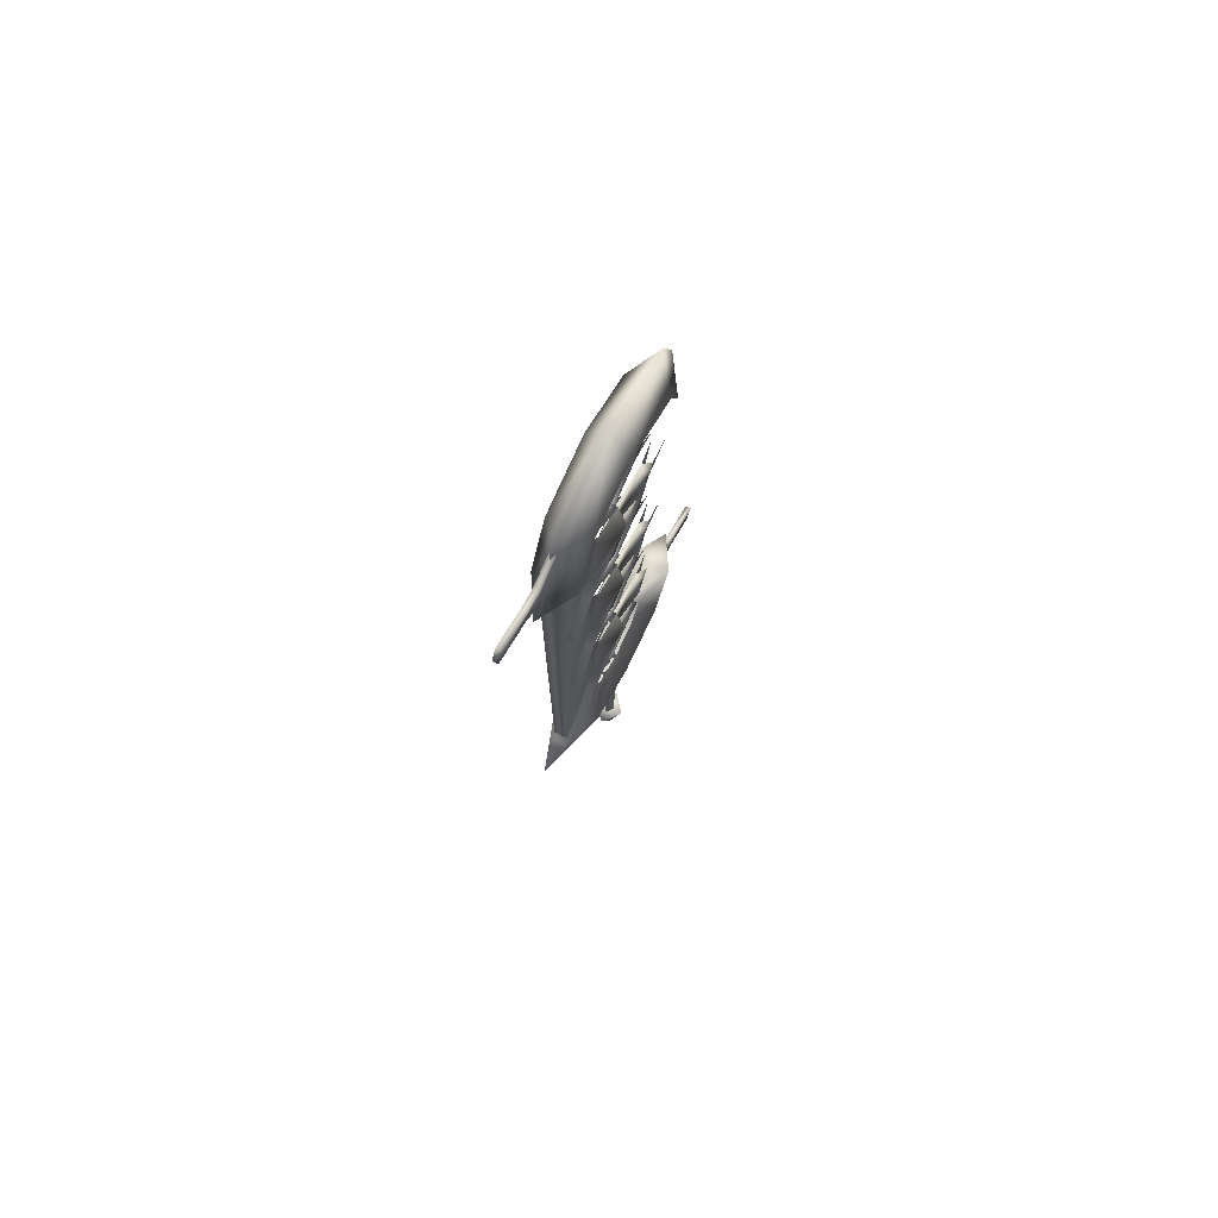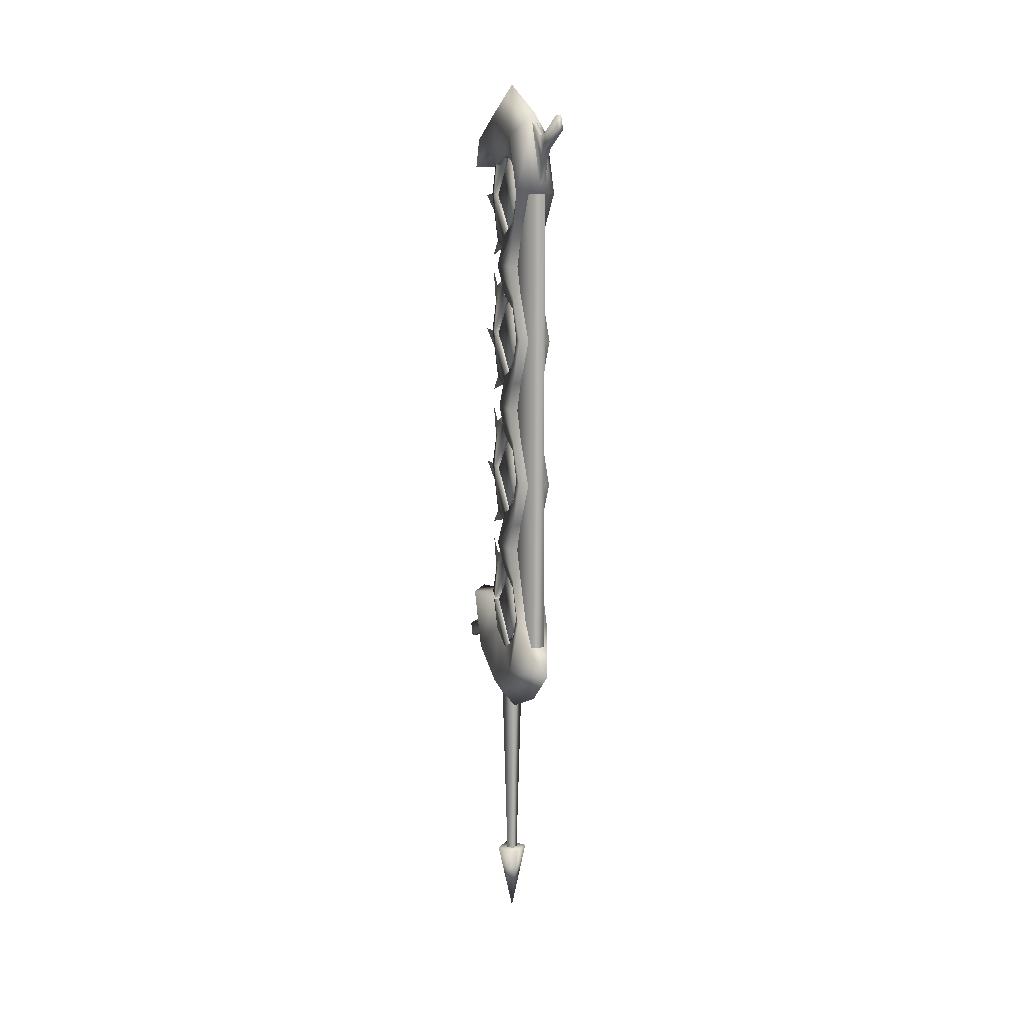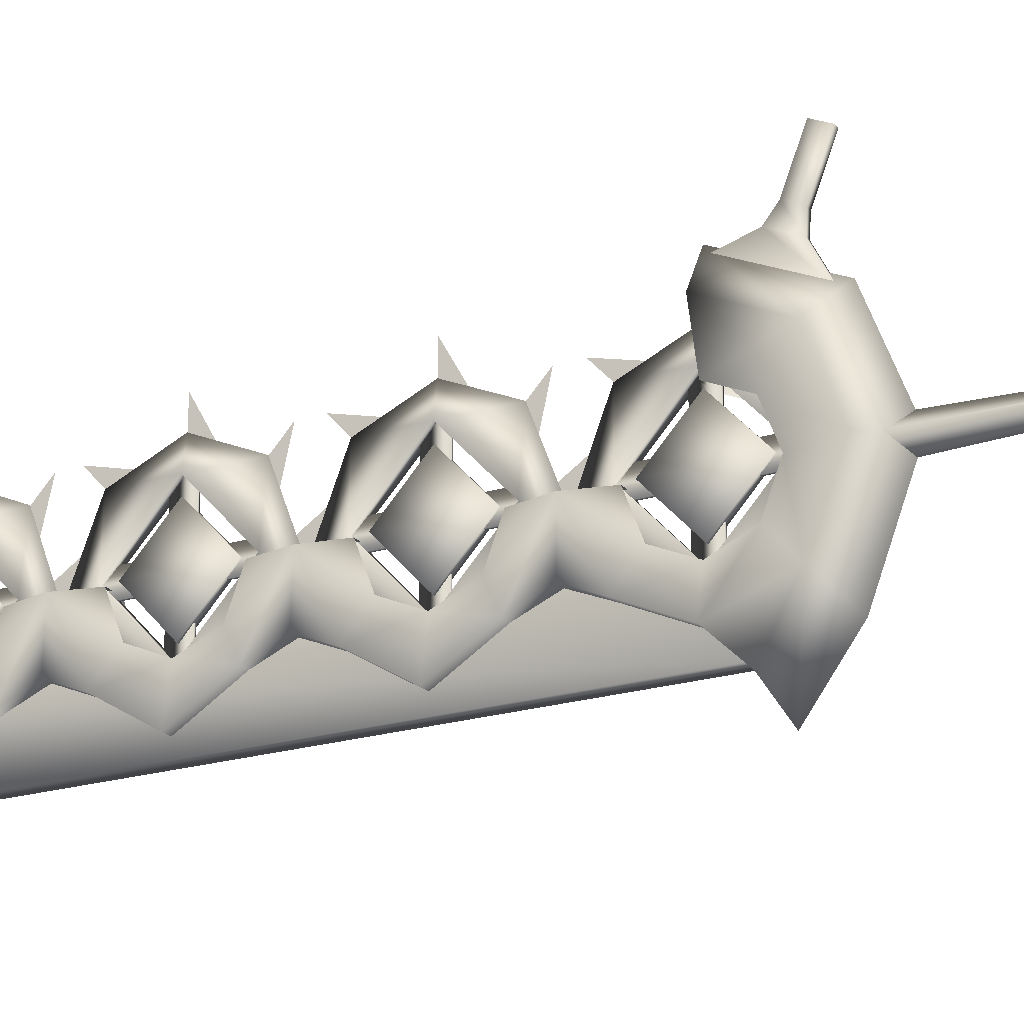
<metadata>
{"format":"obj","ext":"obj","renderer":"f3d","projection":"perspective","resolution":1024,"background":"white","views":[{"elev":73.8,"azim":-153.0,"up":"+Y"},{"elev":10.2,"azim":164.4,"up":"+Y"},{"elev":-21.6,"azim":-61.9,"up":"+Z"}]}
</metadata>
<code>
o MDL_w22sw16_bod00
v 0.0094 2.533 -0.2481
v 0.01 2.486 -0.3381
v 0.01 2.419 -0.3688
v -0.0062 2.533 -0.2481
v 0.01 2.489 -0.385
v 0.01 2.448 -0.4044
v -0.0056 2.486 -0.3381
v 0.0106 2.536 -0.5044
v 0.0106 2.495 -0.5238
v -0.005 2.489 -0.385
v -0.0056 2.419 -0.3688
v -0.0056 2.328 -0.3425
v 0.01 2.328 -0.3425
v -0.005 2.448 -0.4044
v -0.0044 2.495 -0.5238
v -0.0044 2.536 -0.5044
v 0.0069 0.8001 0.2288
v 0.0063 0.8463 0.3187
v 0.0063 0.9132 0.3494
v -0.0088 0.8001 0.2288
v 0.0063 0.8432 0.3656
v 0.0063 0.8844 0.385
v -0.0088 0.8463 0.3187
v 0.0056 0.7963 0.485
v 0.0056 0.8376 0.5044
v -0.0094 0.8432 0.3656
v -0.0094 0.9132 0.3494
v -0.0087 1.006 0.3231
v 0.0063 1.006 0.3237
v -0.0094 0.8844 0.385
v -0.01 0.8376 0.5044
v -0.01 0.7963 0.485
v 0.025 1.099 -0.1075
v 0.0469 1.229 -0.0113
v 0.0244 1.136 -0.0113
v 0.0475 1.143 -0.1863
v 0.025 1.01 -0.1475
v 0.0475 1.01 -0.2475
v 0.0475 1.229 -0.1506
v -0.045 1.229 -0.1506
v 0.0475 1.315 -0.1863
v 0.0244 0.8844 -0.0113
v 0.0594 0.8432 -0.1931
v 0.025 0.9213 -0.1075
v 0.0587 0.7732 -0.0106
v 0.0237 0.9213 0.085
v 0.0575 0.8432 0.1719
v 0.0238 1.01 0.1244
v 0.0575 1.011 0.2475
v 0.0019 0.7769 -0.2644
v 0.0006 0.6807 -0.0113
v 0.0025 0.8844 -0.41
v 0.0281 0.9357 -0.3225
v -0.0237 0.9357 -0.3225
v -0.0006 0.7769 0.2412
v -0.0575 0.7732 -0.0106
v -0.0587 0.8432 0.1713
v -0.0012 1.01 0.3462
v -0.0594 1.011 0.2475
v 0.025 1.537 -0.1075
v 0.0413 1.666 -0.0113
v 0.0244 1.574 -0.0113
v 0.0475 1.581 -0.1863
v 0.025 1.448 -0.1475
v 0.0481 1.448 -0.2688
v 0.0475 1.666 -0.1506
v -0.045 1.666 -0.1506
v 0.0475 1.752 -0.1863
v 0.025 1.359 -0.1075
v 0.025 1.974 -0.1075
v 0.0469 2.104 -0.0113
v 0.0244 2.011 -0.0113
v 0.0475 2.018 -0.1863
v 0.025 1.885 -0.1475
v 0.0481 1.885 -0.2688
v 0.0475 2.104 -0.1506
v -0.045 2.104 -0.1506
v 0.0475 2.19 -0.1863
v 0.025 1.796 -0.1075
v 0.025 2.234 -0.1075
v -0.0562 2.322 -0.2694
v 0.06 2.322 -0.2688
v 0.025 2.323 -0.1475
v 0.0594 2.491 -0.1931
v 0.025 2.412 -0.1075
v 0.0244 2.449 -0.0113
v 0.0238 2.412 0.085
v 0.0588 2.56 -0.0106
v 0.0575 2.491 0.1713
v -0.0231 2.449 -0.0113
v -0.0237 2.412 0.0844
v 0.0006 2.65 -0.0113
v 0.0019 2.553 -0.2644
v -0.0006 2.553 0.2412
v -0.0012 2.437 0.2937
v 0.0575 2.406 0.2087
v 0.0019 2.32 -0.3694
v 0.0244 1.323 -0.0113
v 0.0244 1.759 -0.0113
v 0.0244 2.198 -0.0113
v -0.0456 1.229 -0.0113
v -0.0225 1.099 -0.1075
v -0.0231 1.136 -0.0113
v -0.045 1.143 -0.1869
v -0.0225 0.9213 -0.1075
v -0.0569 0.8432 -0.1937
v -0.0231 0.8844 -0.0113
v -0.0444 1.01 -0.2481
v -0.0225 1.01 -0.1475
v -0.0237 0.9213 0.0844
v -0.0237 1.01 0.1244
v -0.0406 1.666 -0.0113
v -0.0225 1.537 -0.1075
v -0.0231 1.574 -0.0113
v -0.0444 1.448 -0.2688
v -0.045 1.581 -0.1869
v -0.045 1.315 -0.1869
v -0.0225 1.359 -0.1075
v -0.0225 1.448 -0.1475
v -0.0456 2.104 -0.0113
v -0.0225 1.974 -0.1075
v -0.0231 2.011 -0.0113
v -0.0225 1.885 -0.1475
v -0.045 2.018 -0.1869
v -0.0444 1.885 -0.2688
v -0.045 2.19 -0.1869
v -0.045 1.752 -0.1869
v -0.0225 1.796 -0.1075
v -0.0225 2.234 -0.1075
v -0.0225 2.323 -0.1475
v -0.0569 2.491 -0.1937
v -0.0225 2.412 -0.1075
v -0.0575 2.56 -0.0106
v -0.0587 2.491 0.1713
v -0.0587 2.406 0.2087
v -0.0231 1.323 -0.0113
v -0.0231 1.759 -0.0113
v -0.0231 2.198 -0.0113
v 0.0213 0.9132 -0.3063
v -0.0175 2.325 -0.3063
v 0.0213 2.325 -0.3063
v -0.0175 0.9132 -0.3063
v -0.02 2.325 -0.1506
v -0.02 0.9132 -0.1506
v 0.0225 2.325 -0.1506
v 0.0225 0.9132 -0.1506
v 0.0006 0.7763 -0.0494
v 0.0006 0.1538 -0.0281
v 0.015 0.1538 -0.0106
v -0.0137 0.1538 -0.0106
v 0.0006 0.1538 0.0063
v 0.0006 0.7763 0.0275
v 0.0331 0.7763 -0.0106
v -0.0319 0.7763 -0.0113
v 0 0.2013 0.0425
v 0.0006 -0.0037 -0.0106
v 0.0463 0.2013 -0.0106
v -0.045 0.2013 -0.0113
v 0.0006 0.2013 -0.0644
f 1 3 2
f 2 4 1
f 2 6 5
f 5 7 2
f 5 9 8
f 8 10 5
f 11 4 7
f 4 11 12
f 13 12 11
f 14 7 10
f 7 14 11
f 3 11 14
f 15 10 16
f 10 15 14
f 6 14 15
f 2 7 4
f 5 10 7
f 8 16 10
f 16 9 15
f 9 16 8
f 17 19 18
f 18 20 17
f 18 22 21
f 21 23 18
f 21 25 24
f 24 26 21
f 27 20 23
f 20 27 28
f 29 28 27
f 30 23 26
f 23 30 27
f 19 27 30
f 31 26 32
f 26 31 30
f 22 30 31
f 18 23 20
f 21 26 23
f 24 32 26
f 32 25 31
f 25 32 24
f 3 1 13
f 13 11 3
f 6 2 3
f 3 14 6
f 9 5 6
f 6 15 9
f 19 17 29
f 29 27 19
f 22 18 19
f 19 30 22
f 25 21 22
f 22 31 25
f 33 34 35
f 34 33 36
f 37 36 33
f 36 37 38
f 39 36 40
f 40 41 39
f 34 36 39
f 39 41 34
f 42 43 44
f 43 42 45
f 46 45 42
f 45 46 47
f 48 47 46
f 47 48 49
f 44 38 37
f 38 44 43
f 43 51 50
f 50 52 43
f 53 43 52
f 52 54 53
f 55 51 45
f 51 55 56
f 57 56 55
f 58 55 47
f 55 58 57
f 59 57 58
f 60 61 62
f 61 60 63
f 64 63 60
f 63 64 65
f 41 65 64
f 66 63 67
f 67 68 66
f 61 63 66
f 66 68 61
f 69 34 41
f 41 64 69
f 70 71 72
f 71 70 73
f 74 73 70
f 73 74 75
f 68 75 74
f 76 73 77
f 77 78 76
f 71 73 76
f 79 61 68
f 68 74 79
f 71 78 80
f 78 71 76
f 81 82 78
f 78 83 80
f 83 78 82
f 84 86 85
f 85 83 84
f 82 84 83
f 87 88 89
f 88 87 86
f 90 86 87
f 87 91 90
f 92 84 93
f 84 92 88
f 94 88 92
f 88 94 89
f 95 89 94
f 89 95 96
f 93 82 97
f 97 81 93
f 43 45 51
f 45 47 55
f 47 49 58
f 69 98 34
f 79 99 61
f 80 100 71
f 84 88 86
f 93 84 82
f 97 82 81
f 101 102 103
f 104 101 40
f 105 106 107
f 106 105 108
f 109 108 105
f 102 104 109
f 104 102 101
f 57 110 56
f 110 57 111
f 59 111 57
f 56 107 106
f 107 56 110
f 50 51 106
f 106 52 50
f 112 113 114
f 115 116 65
f 65 117 115
f 116 112 67
f 63 65 116
f 116 67 63
f 117 101 118
f 118 119 117
f 117 119 115
f 101 117 40
f 120 121 122
f 123 124 125
f 120 77 124
f 77 120 126
f 73 75 124
f 124 77 73
f 127 112 128
f 128 123 127
f 127 123 125
f 112 127 67
f 126 120 129
f 129 130 126
f 90 131 132
f 81 130 131
f 131 93 81
f 133 91 134
f 131 92 93
f 92 133 94
f 133 92 131
f 113 116 119
f 116 113 112
f 127 125 75
f 125 124 75
f 36 38 104
f 104 40 36
f 108 104 38
f 95 134 135
f 134 95 94
f 109 104 108
f 106 51 56
f 118 101 136
f 117 41 40
f 41 117 65
f 124 121 120
f 121 124 123
f 128 112 137
f 127 68 67
f 68 127 75
f 129 120 138
f 78 126 81
f 126 78 77
f 126 130 81
f 133 131 90
f 90 91 133
f 131 130 132
f 94 133 134
f 119 116 115
f 48 59 49
f 59 48 111
f 96 95 135
f 96 134 89
f 134 96 135
f 89 91 87
f 91 89 134
f 100 120 71
f 120 100 138
f 61 99 112
f 34 98 101
f 59 58 49
f 34 103 35
f 103 34 101
f 98 136 101
f 61 114 62
f 114 61 112
f 99 137 112
f 71 122 72
f 122 71 120
f 106 54 52
f 38 43 53
f 54 106 108
f 54 38 53
f 38 54 108
f 139 140 141
f 140 139 142
f 143 142 144
f 142 143 140
f 145 139 141
f 139 145 146
f 147 149 148
f 148 150 147
f 151 153 152
f 152 154 151
f 149 147 153
f 153 151 149
f 154 147 150
f 150 151 154
f 155 156 157
f 156 155 158
f 159 157 156
f 156 158 159
f 158 157 159
f 157 158 155
o MDL_w22sw16_edge2
v -0.0039 1.861 0.1624
v -0.0039 1.861 -0.1581
v -0.0009 1.915 -0.1581
v 0.0019 1.861 -0.1581
v 0.0019 1.861 0.1624
v -0.0009 1.915 0.1624
v -0.0009 2.034 0.0294
v -0.0009 1.741 0.0294
v -0.0039 1.741 -0.0292
v 0.0019 1.741 -0.0292
v 0.0019 2.034 -0.0292
v -0.0039 2.034 -0.0292
v -0.0084 1.887 -0.1178
v 0.0084 1.887 -0.1178
v -0.0084 1.996 0
v 0.0084 1.779 0
v -0.0084 1.887 0.1179
v 0.0084 1.996 0
v -0.0084 1.779 0
v 0.0084 1.887 0.1179
v -0.0127 2.029 0.0002
v 0 2.095 0.0002
v 0 2.034 -0.1596
v 0 2.034 0.1602
v -0.0127 1.887 0.1543
v 0 1.887 0.2264
v 0 1.887 -0.2259
v -0.0127 1.887 -0.1539
v 0.0128 1.887 -0.1539
v 0 1.74 -0.1596
v 0.0128 1.745 0.0002
v 0 1.678 0.0002
v -0.0127 1.745 0.0002
v 0.0128 1.887 0.1543
v 0.0128 2.029 0.0002
v 0 1.74 0.1602
v 0.0005 2.009 0.0991
v 0.0005 2.158 0.0008
v 0.0005 2.035 0.0007
v 0.0005 2.038 -0.024
v 0.0005 2.079 -0.2075
v 0.0005 1.992 -0.1132
v 0.0005 1.978 -0.1329
v 0.0005 1.887 -0.294
v 0.0005 1.887 -0.1607
v -0.0005 1.864 -0.1639
v -0.0005 1.696 -0.2082
v -0.0005 1.782 -0.114
v 0.0005 1.764 -0.0986
v 0.0005 1.616 -0.0003
v 0.0005 1.738 -0.0003
v 0.0005 1.736 0.0246
v 0.0005 1.695 0.2079
v 0.0005 1.782 0.1138
v 0.0005 1.796 0.1335
v 0.0005 1.886 0.2946
v 0.0005 1.886 0.1613
v 0.0005 1.909 0.1643
v 0.0005 2.078 0.2088
v 0.0005 1.991 0.1144
f 160 162 161
f 161 163 160
f 164 160 163
f 163 162 164
f 165 164 162
f 162 160 165
f 166 168 167
f 167 169 166
f 170 166 169
f 169 168 170
f 171 170 168
f 168 166 171
f 172 174 173
f 173 175 172
f 174 176 177
f 176 174 178
f 172 178 174
f 178 172 175
f 176 178 179
f 179 177 176
f 180 181 182
f 181 180 183
f 184 183 180
f 183 184 185
f 186 187 182
f 182 188 186
f 189 186 188
f 188 190 189
f 191 189 190
f 187 188 180
f 188 187 190
f 192 190 187
f 190 192 193
f 184 193 192
f 193 184 194
f 180 194 184
f 194 180 188
f 189 187 186
f 187 189 192
f 191 192 189
f 195 192 191
f 192 195 184
f 185 184 195
f 173 174 177
f 175 179 178
f 179 175 177
f 182 187 180
f 175 173 177
f 194 182 181
f 190 195 191
f 193 185 195
f 185 193 183
f 194 183 193
f 183 194 181
f 182 194 188
f 195 190 193
f 196 197 198
f 199 200 201
f 202 203 204
f 205 206 207
f 208 209 210
f 211 212 213
f 214 215 216
f 217 218 219
o MDL_w22sw16_edge1
v -0.0039 2.295 0.1624
v -0.0039 2.295 -0.1581
v -0.0009 2.349 -0.1581
v 0.0019 2.295 -0.1581
v 0.0019 2.295 0.1624
v -0.0009 2.349 0.1624
v -0.0009 2.468 0.0294
v -0.0009 2.176 0.0294
v -0.0039 2.176 -0.0292
v 0.0019 2.176 -0.0292
v 0.0019 2.468 -0.0292
v -0.0039 2.468 -0.0292
v -0.0084 2.322 -0.1178
v 0.0084 2.322 -0.1178
v -0.0084 2.43 0
v 0.0084 2.213 0
v -0.0084 2.322 0.1179
v 0.0084 2.43 0
v -0.0084 2.213 0
v 0.0084 2.322 0.1179
v -0.0127 2.463 0.0002
v 0 2.529 0.0002
v 0 2.469 -0.1596
v 0 2.469 0.1602
v -0.0127 2.321 0.1543
v 0 2.321 0.2264
v 0 2.321 -0.2259
v -0.0127 2.321 -0.1539
v 0.0128 2.321 -0.1539
v 0 2.174 -0.1596
v 0.0128 2.179 0.0002
v 0 2.113 0.0002
v -0.0127 2.179 0.0002
v 0.0128 2.321 0.1543
v 0.0128 2.463 0.0002
v 0 2.174 0.1602
v 0.0005 2.444 0.0991
v 0.0005 2.592 0.0008
v 0.0005 2.469 0.0007
v 0.0005 2.472 -0.024
v 0.0005 2.513 -0.2075
v 0.0005 2.426 -0.1132
v 0.0005 2.412 -0.1329
v 0.0005 2.322 -0.294
v 0.0005 2.322 -0.1607
v -0.0005 2.299 -0.1639
v -0.0005 2.13 -0.2082
v -0.0005 2.217 -0.114
v 0.0005 2.199 -0.0986
v 0.0005 2.05 -0.0003
v 0.0005 2.173 -0.0003
v 0.0005 2.17 0.0246
v 0.0005 2.129 0.2079
v 0.0005 2.216 0.1138
v 0.0005 2.23 0.1335
v 0.0005 2.321 0.2946
v 0.0005 2.321 0.1613
v 0.0005 2.344 0.1643
v 0.0005 2.512 0.2088
v 0.0005 2.426 0.1144
f 220 222 221
f 221 223 220
f 224 220 223
f 223 222 224
f 225 224 222
f 222 220 225
f 226 228 227
f 227 229 226
f 230 226 229
f 229 228 230
f 231 230 228
f 228 226 231
f 232 234 233
f 233 235 232
f 234 236 237
f 236 234 238
f 232 238 234
f 238 232 235
f 236 238 239
f 239 237 236
f 240 241 242
f 241 240 243
f 244 243 240
f 243 244 245
f 246 247 242
f 242 248 246
f 249 246 248
f 248 250 249
f 251 249 250
f 247 248 240
f 248 247 250
f 252 250 247
f 250 252 253
f 244 253 252
f 253 244 254
f 240 254 244
f 254 240 248
f 249 247 246
f 247 249 252
f 251 252 249
f 255 252 251
f 252 255 244
f 245 244 255
f 233 234 237
f 235 239 238
f 239 235 237
f 242 247 240
f 235 233 237
f 254 242 241
f 250 255 251
f 253 245 255
f 245 253 243
f 254 243 253
f 243 254 241
f 242 254 248
f 255 250 253
f 256 257 258
f 259 260 261
f 262 263 264
f 265 266 267
f 268 269 270
f 271 272 273
f 274 275 276
f 277 279 278
o MDL_w22sw16_edge4
v -0.0039 0.9842 0.1624
v -0.0039 0.9842 -0.1581
v -0.0009 1.038 -0.1581
v 0.0019 0.9842 -0.1581
v 0.0019 0.9842 0.1624
v -0.0009 1.038 0.1624
v -0.0009 1.157 0.0294
v -0.0009 0.8648 0.0294
v -0.0039 0.8648 -0.0292
v 0.0019 0.8648 -0.0292
v 0.0019 1.157 -0.0292
v -0.0039 1.157 -0.0292
v -0.0084 1.011 -0.1178
v 0.0084 1.011 -0.1178
v -0.0084 1.12 0
v 0.0084 0.9027 0
v -0.0084 1.011 0.1179
v 0.0084 1.12 0
v -0.0084 0.9027 0
v 0.0084 1.011 0.1179
v -0.0127 1.152 0.0002
v 0 1.219 0.0002
v 0 1.158 -0.1596
v 0 1.158 0.1602
v -0.0127 1.01 0.1543
v 0 1.01 0.2264
v 0 1.01 -0.2259
v -0.0127 1.01 -0.1539
v 0.0128 1.01 -0.1539
v 0 0.8631 -0.1596
v 0.0128 0.8684 0.0002
v 0 0.802 0.0002
v -0.0127 0.8684 0.0002
v 0.0128 1.01 0.1543
v 0.0128 1.152 0.0002
v 0 0.8631 0.1602
v 0.0005 1.133 0.0991
v 0.0005 1.281 0.0008
v 0.0005 1.159 0.0007
v 0.0005 1.161 -0.024
v 0.0005 1.202 -0.2075
v 0.0005 1.115 -0.1132
v 0.0005 1.101 -0.1329
v 0.0005 1.011 -0.294
v 0.0005 1.011 -0.1607
v -0.0005 0.988 -0.1639
v -0.0005 0.8191 -0.2082
v -0.0005 0.9058 -0.114
v 0.0005 0.8877 -0.0986
v 0.0005 0.7394 -0.0003
v 0.0005 0.862 -0.0003
v 0.0005 0.8592 0.0246
v 0.0005 0.8183 0.2079
v 0.0005 0.9052 0.1138
v 0.0005 0.9194 0.1335
v 0.0005 1.01 0.2946
v 0.0005 1.01 0.1613
v 0.0005 1.033 0.1643
v 0.0005 1.202 0.2088
v 0.0005 1.115 0.1144
f 280 282 281
f 281 283 280
f 284 280 283
f 283 282 284
f 285 284 282
f 282 280 285
f 286 288 287
f 287 289 286
f 290 286 289
f 289 288 290
f 291 290 288
f 288 286 291
f 292 294 293
f 293 295 292
f 294 296 297
f 296 294 298
f 292 298 294
f 298 292 295
f 296 298 299
f 299 297 296
f 300 301 302
f 301 300 303
f 304 303 300
f 303 304 305
f 306 307 302
f 302 308 306
f 309 306 308
f 308 310 309
f 311 309 310
f 307 308 300
f 308 307 310
f 312 310 307
f 310 312 313
f 304 313 312
f 313 304 314
f 300 314 304
f 314 300 308
f 309 307 306
f 307 309 312
f 311 312 309
f 315 312 311
f 312 315 304
f 305 304 315
f 293 294 297
f 295 299 298
f 299 295 297
f 302 307 300
f 295 293 297
f 314 302 301
f 310 315 311
f 313 305 315
f 305 313 303
f 314 303 313
f 303 314 301
f 302 314 308
f 315 310 313
f 316 317 318
f 319 320 321
f 322 323 324
f 325 326 327
f 328 329 330
f 331 332 333
f 334 335 336
f 337 338 339
o MDL_w22sw16_edge3
v -0.0039 1.422 0.1624
v -0.0039 1.422 -0.1581
v -0.0009 1.476 -0.1581
v 0.0019 1.422 -0.1581
v 0.0019 1.422 0.1624
v -0.0009 1.476 0.1624
v -0.0009 1.595 0.0294
v -0.0009 1.302 0.0294
v -0.0039 1.302 -0.0292
v 0.0019 1.302 -0.0292
v 0.0019 1.595 -0.0292
v -0.0039 1.595 -0.0292
v -0.0084 1.449 -0.1178
v 0.0084 1.449 -0.1178
v -0.0084 1.557 0
v 0.0084 1.34 0
v -0.0084 1.449 0.1179
v 0.0084 1.557 0
v -0.0084 1.34 0
v 0.0084 1.449 0.1179
v -0.0127 1.59 0.0002
v 0 1.656 0.0002
v 0 1.595 -0.1596
v 0 1.595 0.1602
v -0.0127 1.448 0.1543
v 0 1.448 0.2264
v 0 1.448 -0.2259
v -0.0127 1.448 -0.1539
v 0.0128 1.448 -0.1539
v 0 1.301 -0.1596
v 0.0128 1.306 0.0002
v 0 1.24 0.0002
v -0.0127 1.306 0.0002
v 0.0128 1.448 0.1543
v 0.0128 1.59 0.0002
v 0 1.301 0.1602
v 0.0005 1.571 0.0991
v 0.0005 1.719 0.0008
v 0.0005 1.596 0.0007
v 0.0005 1.599 -0.024
v 0.0005 1.64 -0.2075
v 0.0005 1.553 -0.1132
v 0.0005 1.539 -0.1329
v 0.0005 1.448 -0.294
v 0.0005 1.448 -0.1607
v -0.0005 1.425 -0.1639
v -0.0005 1.257 -0.2082
v -0.0005 1.343 -0.114
v 0.0005 1.325 -0.0986
v 0.0005 1.177 -0.0003
v 0.0005 1.3 -0.0003
v 0.0005 1.297 0.0246
v 0.0005 1.256 0.2079
v 0.0005 1.343 0.1138
v 0.0005 1.357 0.1335
v 0.0005 1.447 0.2946
v 0.0005 1.448 0.1613
v 0.0005 1.47 0.1643
v 0.0005 1.639 0.2088
v 0.0005 1.552 0.1144
f 340 342 341
f 341 343 340
f 344 340 343
f 343 342 344
f 345 344 342
f 342 340 345
f 346 348 347
f 347 349 346
f 350 346 349
f 349 348 350
f 351 350 348
f 348 346 351
f 352 354 353
f 353 355 352
f 354 356 357
f 356 354 358
f 352 358 354
f 358 352 355
f 356 358 359
f 359 357 356
f 360 361 362
f 361 360 363
f 364 363 360
f 363 364 365
f 366 367 362
f 362 368 366
f 369 366 368
f 368 370 369
f 371 369 370
f 367 368 360
f 368 367 370
f 372 370 367
f 370 372 373
f 364 373 372
f 373 364 374
f 360 374 364
f 374 360 368
f 369 367 366
f 367 369 372
f 371 372 369
f 375 372 371
f 372 375 364
f 365 364 375
f 353 354 357
f 355 359 358
f 359 355 357
f 362 367 360
f 355 353 357
f 374 362 361
f 370 375 371
f 373 365 375
f 365 373 363
f 374 363 373
f 363 374 361
f 362 374 368
f 375 370 373
f 376 377 378
f 379 380 381
f 382 383 384
f 385 386 387
f 388 389 390
f 391 392 393
f 394 395 396
f 397 399 398

</code>
